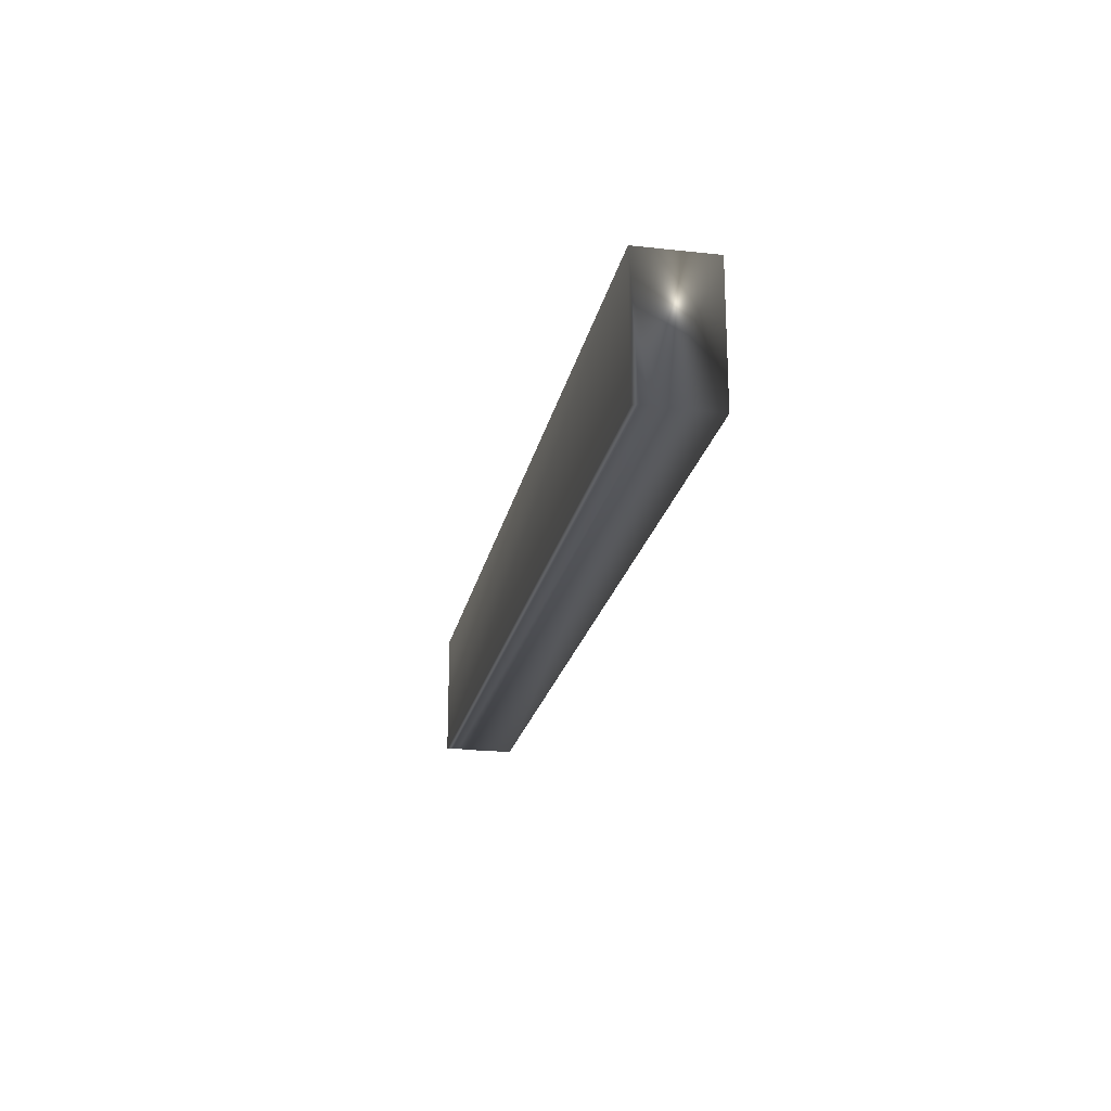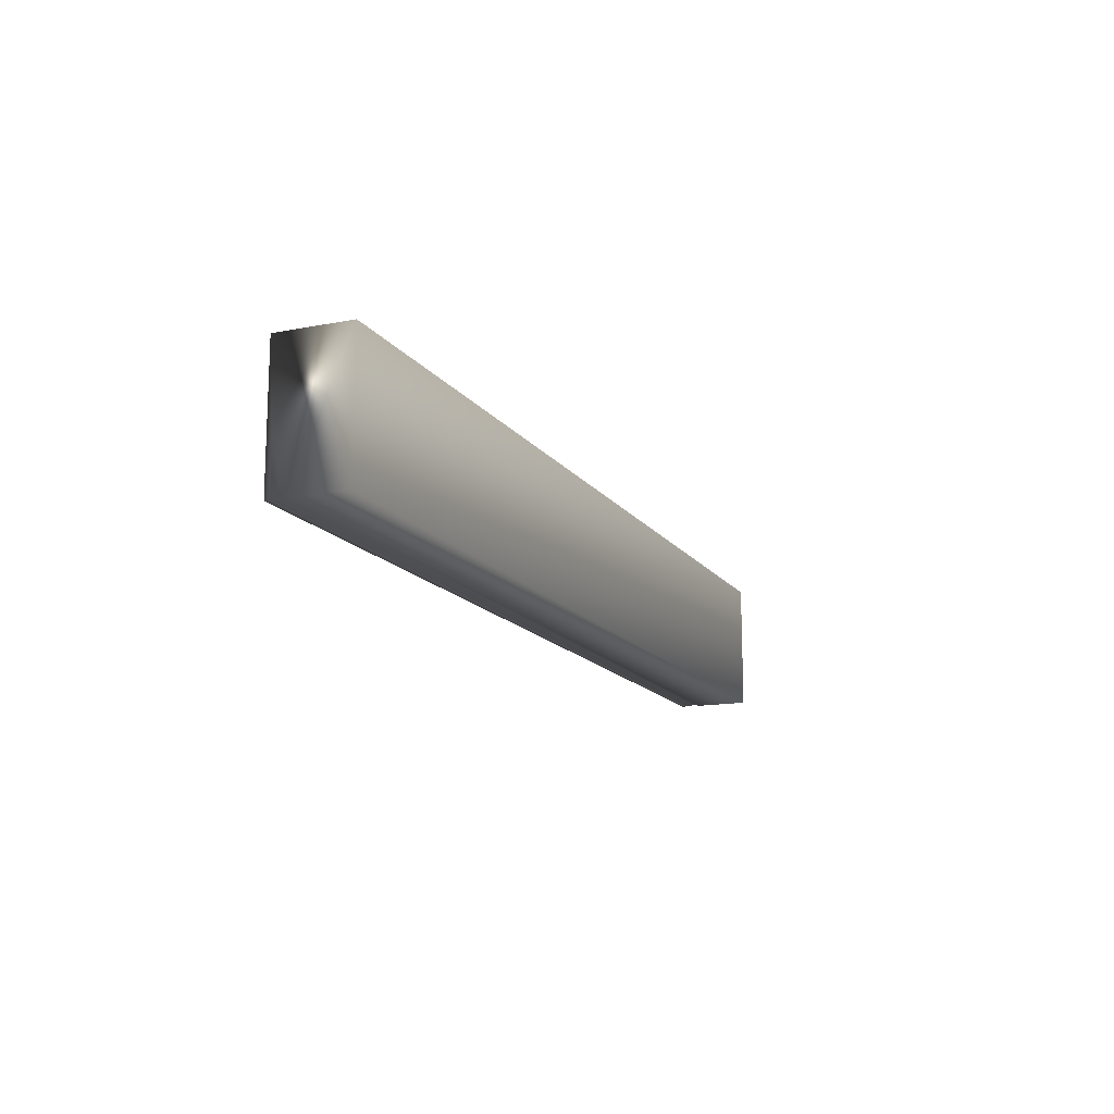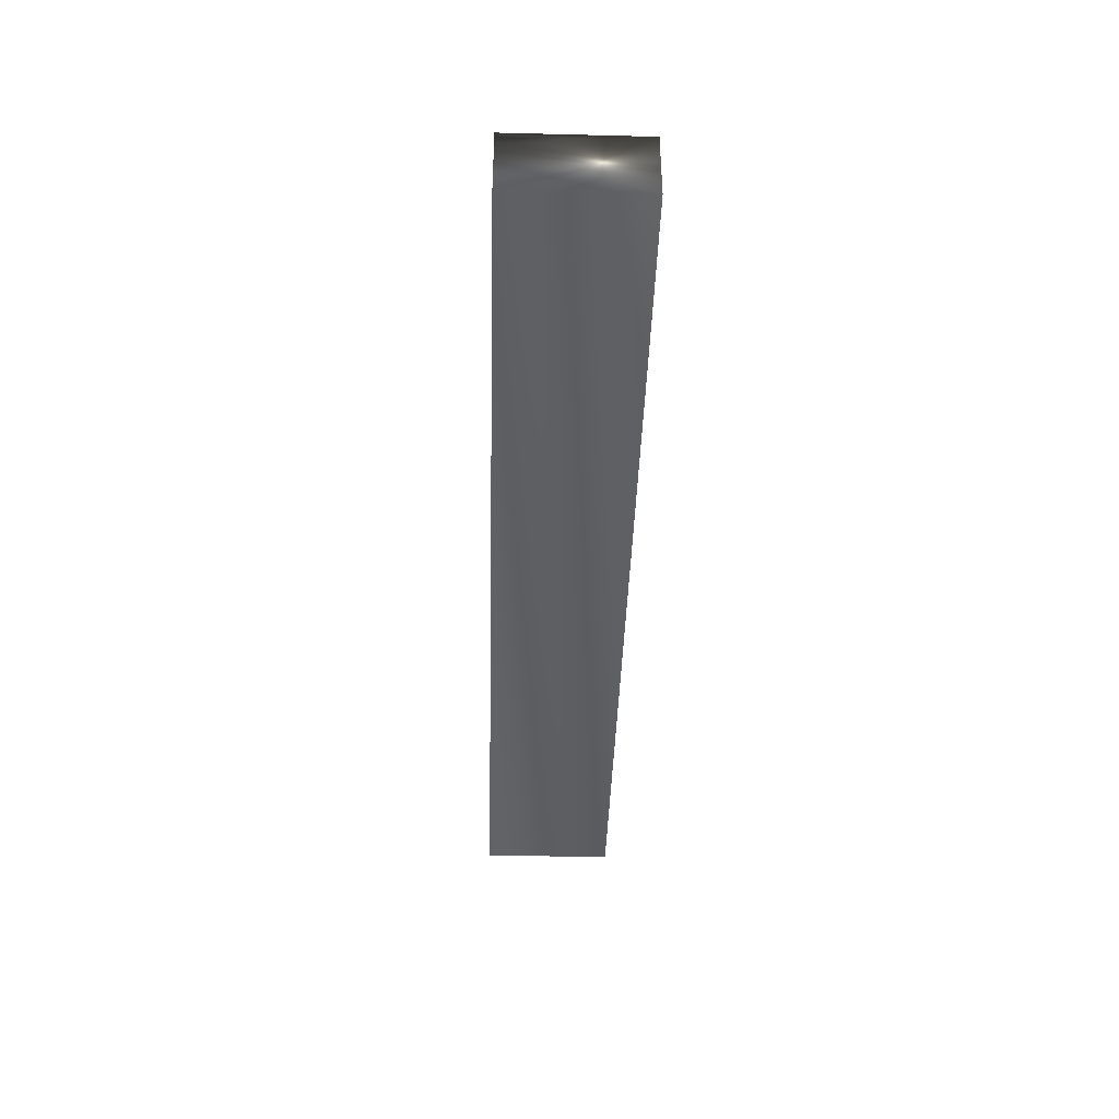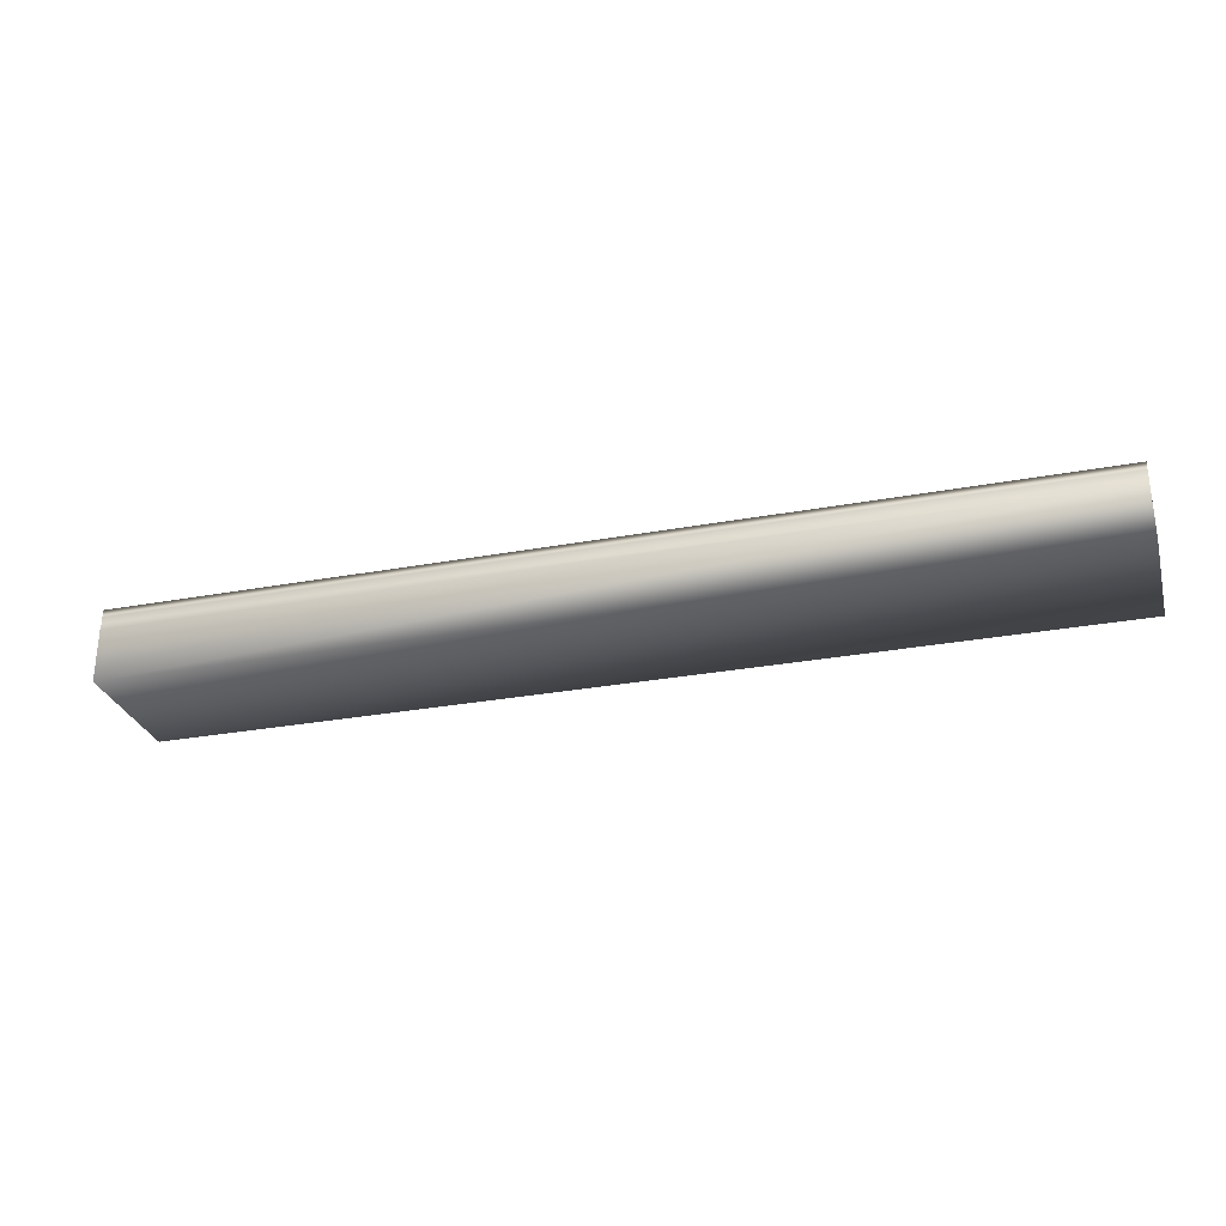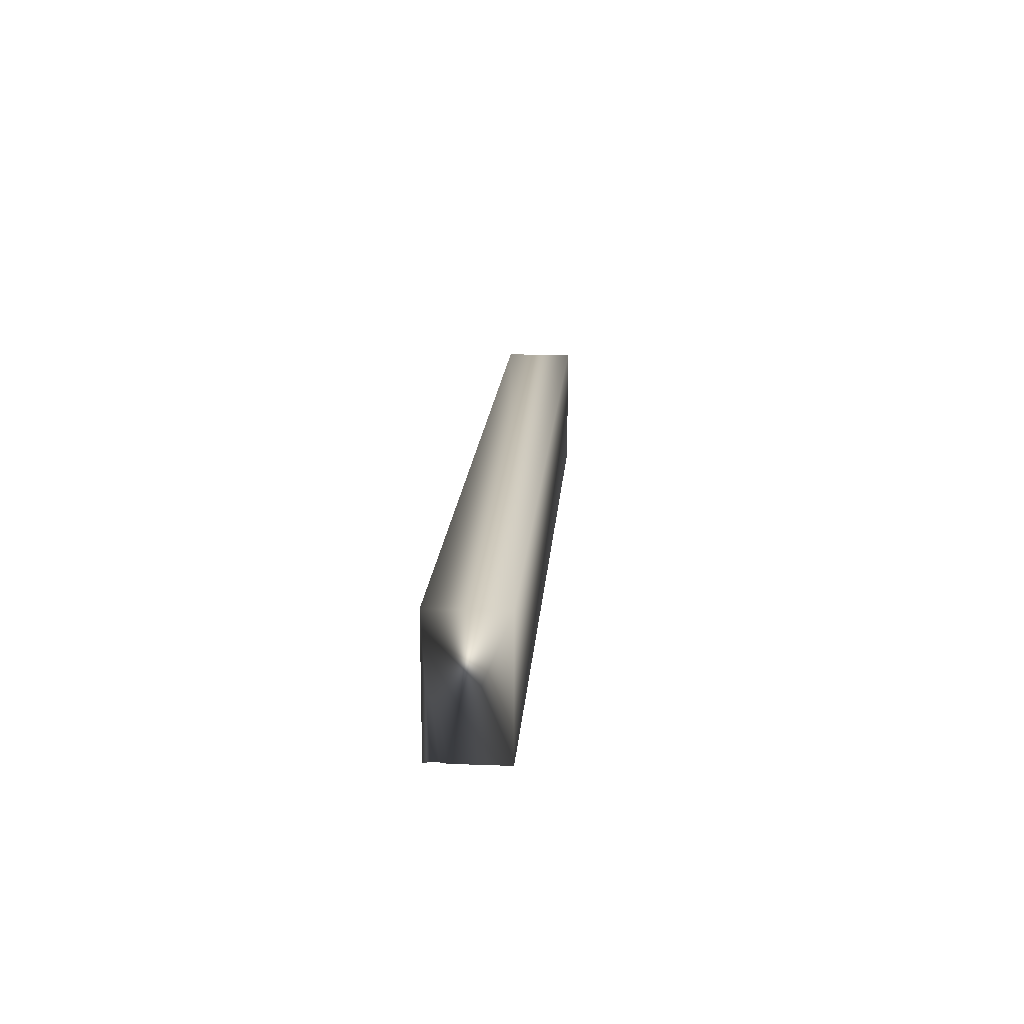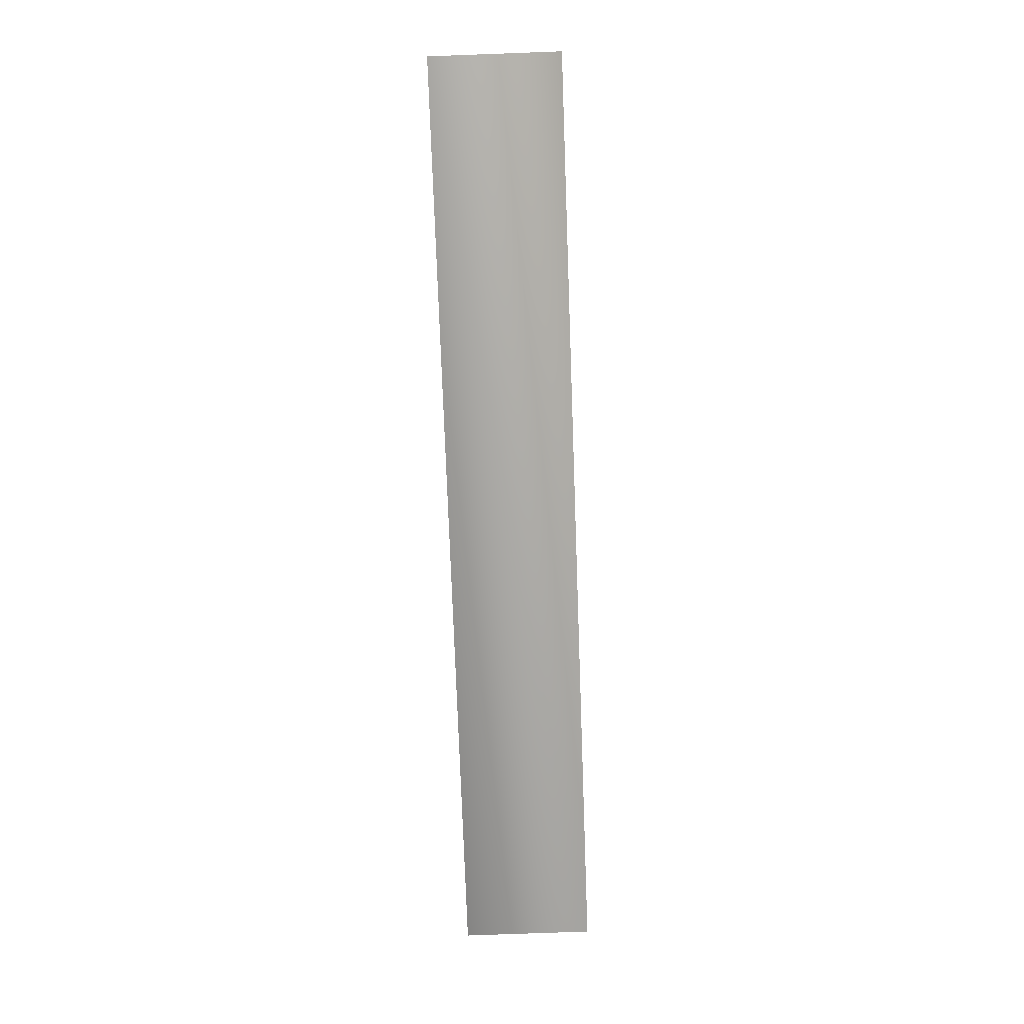
<metadata>
{"format":"obj","ext":"obj","renderer":"f3d","projection":"perspective","resolution":1024,"background":"white","views":[{"elev":-21.3,"azim":-101.1,"up":"+Z"},{"elev":-14.6,"azim":-67.1,"up":"+Z"},{"elev":-41.6,"azim":-91.7,"up":"+Y"},{"elev":-28.8,"azim":-164.5,"up":"+Y"},{"elev":17.3,"azim":-85.7,"up":"+Z"},{"elev":-76.6,"azim":-87.9,"up":"+Y"}]}
</metadata>
<code>
v 23.46 46.75 -116.3
v 23.46 46.75 -115.7
v 27.17 46.75 -116.3
v 27.17 46.75 -115.7
v 27.17 46.67 -116.3
v 23.46 46.67 -116.3
v 27.17 46.7 -116.3
v 23.46 46.7 -116.3
v 23.46 46.72 -116.3
v 27.17 46.72 -116.3
v 27.17 46.46 -116.3
v 27.17 46.46 -115.7
v 23.46 46.46 -116.3
v 23.46 46.46 -115.7
f 1 2 3
f 3 2 4
f 5 6 7
f 7 6 8
f 7 8 9
f 1 3 9
f 9 3 10
f 9 10 7
f 11 5 12
f 12 5 4
f 4 5 7
f 4 7 10
f 10 3 4
f 13 6 11
f 11 6 5
f 2 14 4
f 4 14 12
f 13 14 6
f 6 14 2
f 6 2 8
f 8 2 9
f 9 2 1
f 14 13 12
f 12 13 11

</code>
